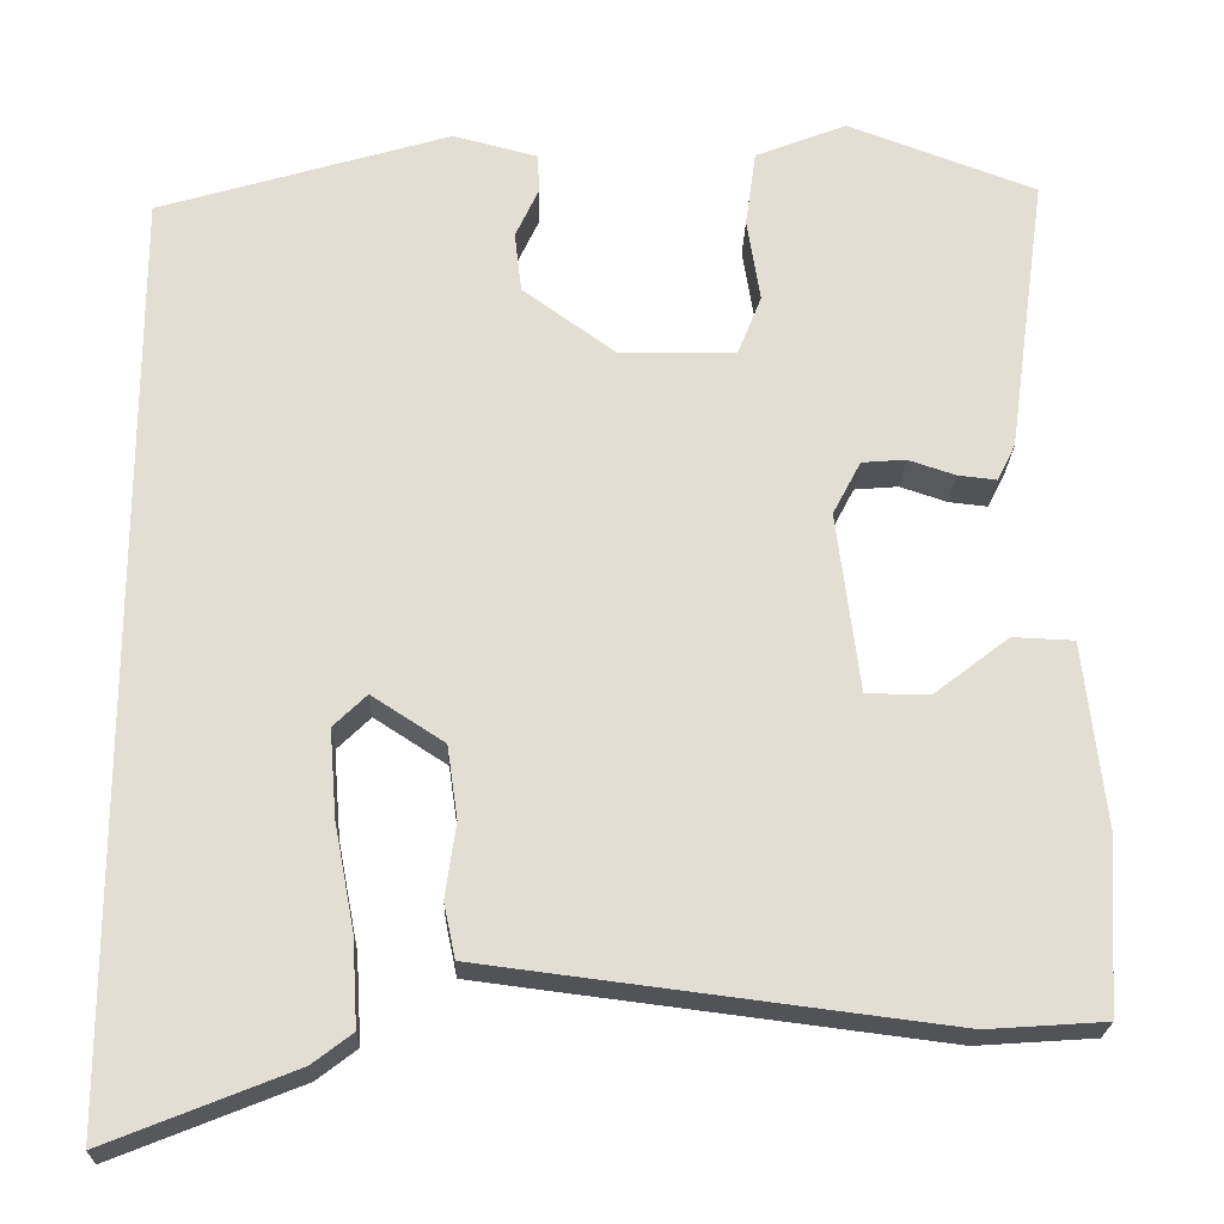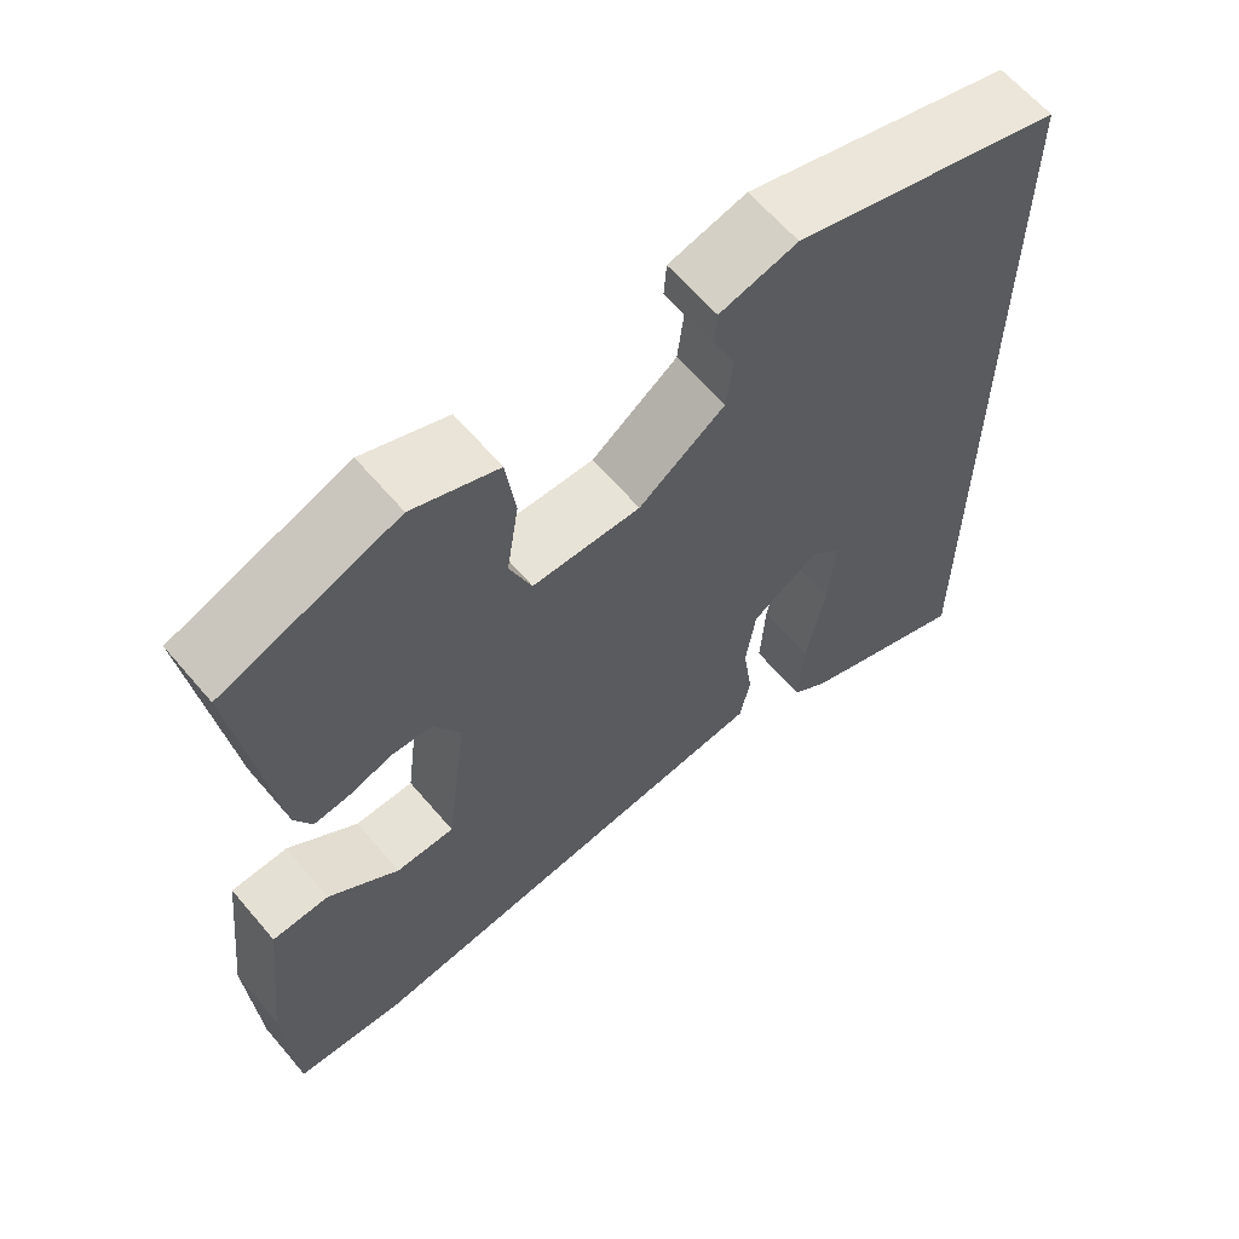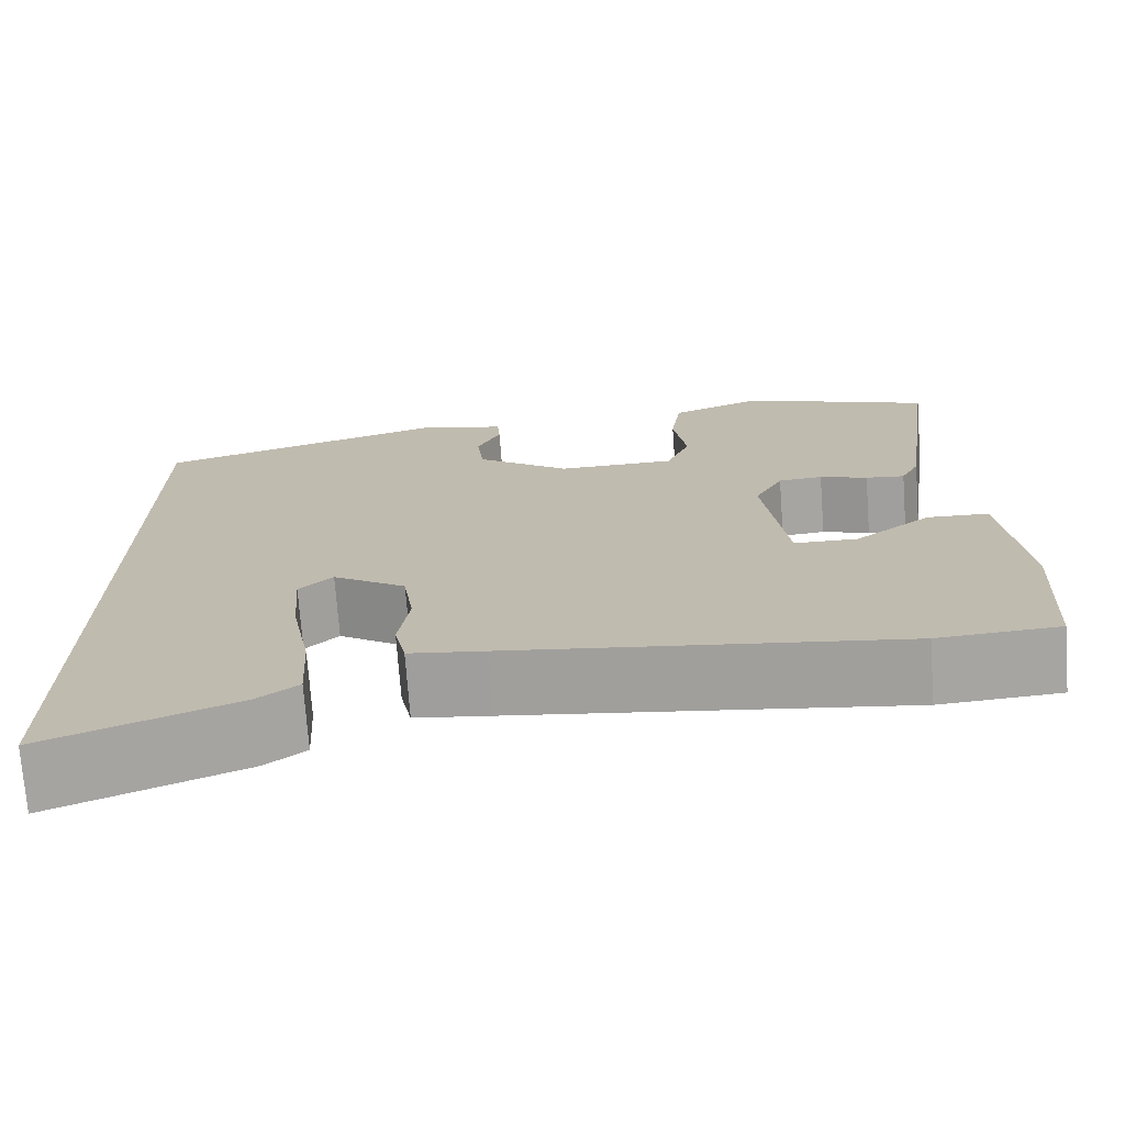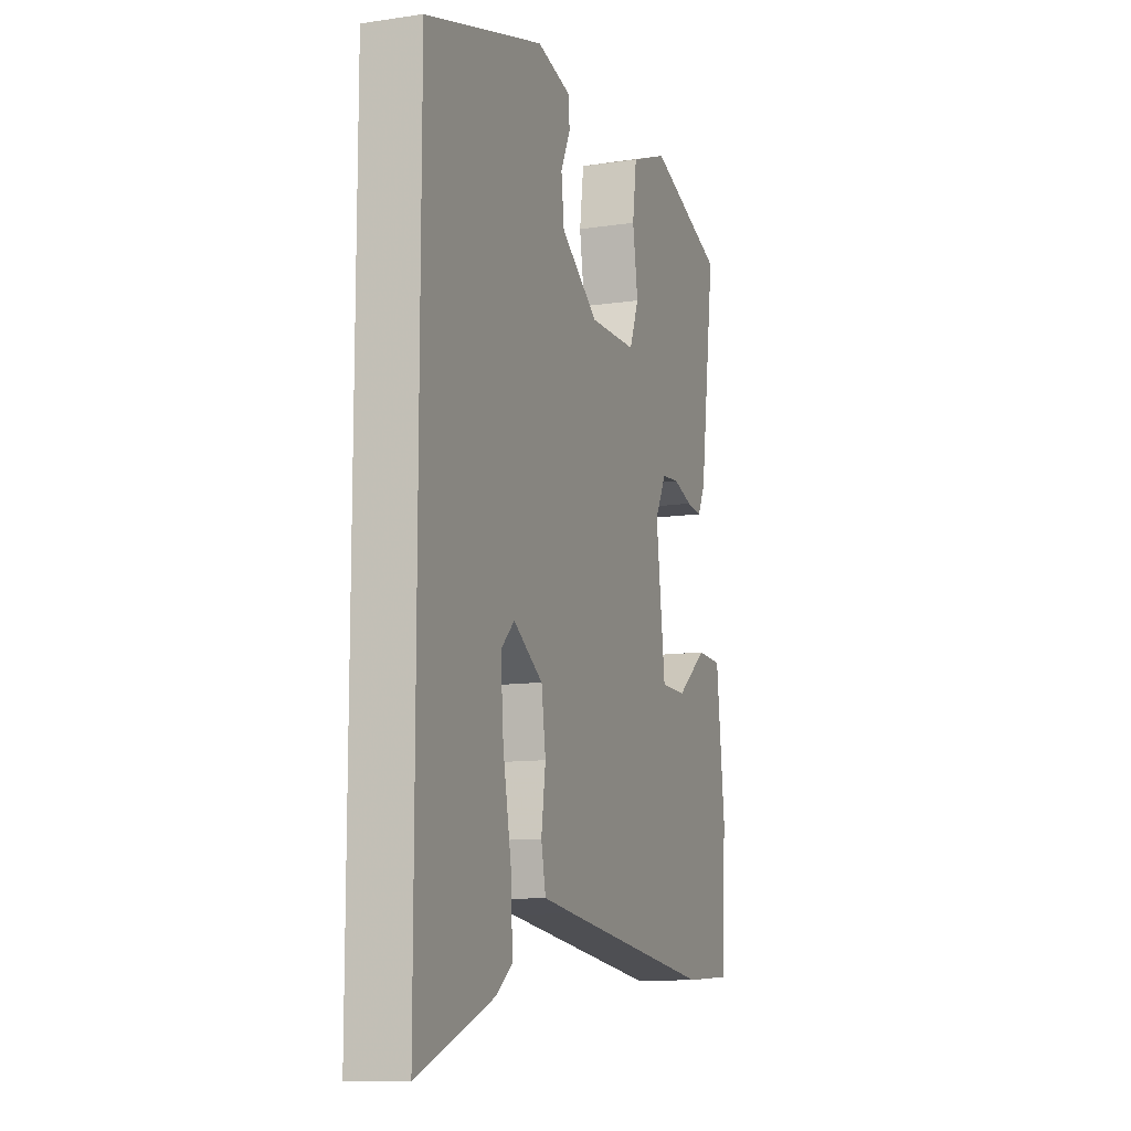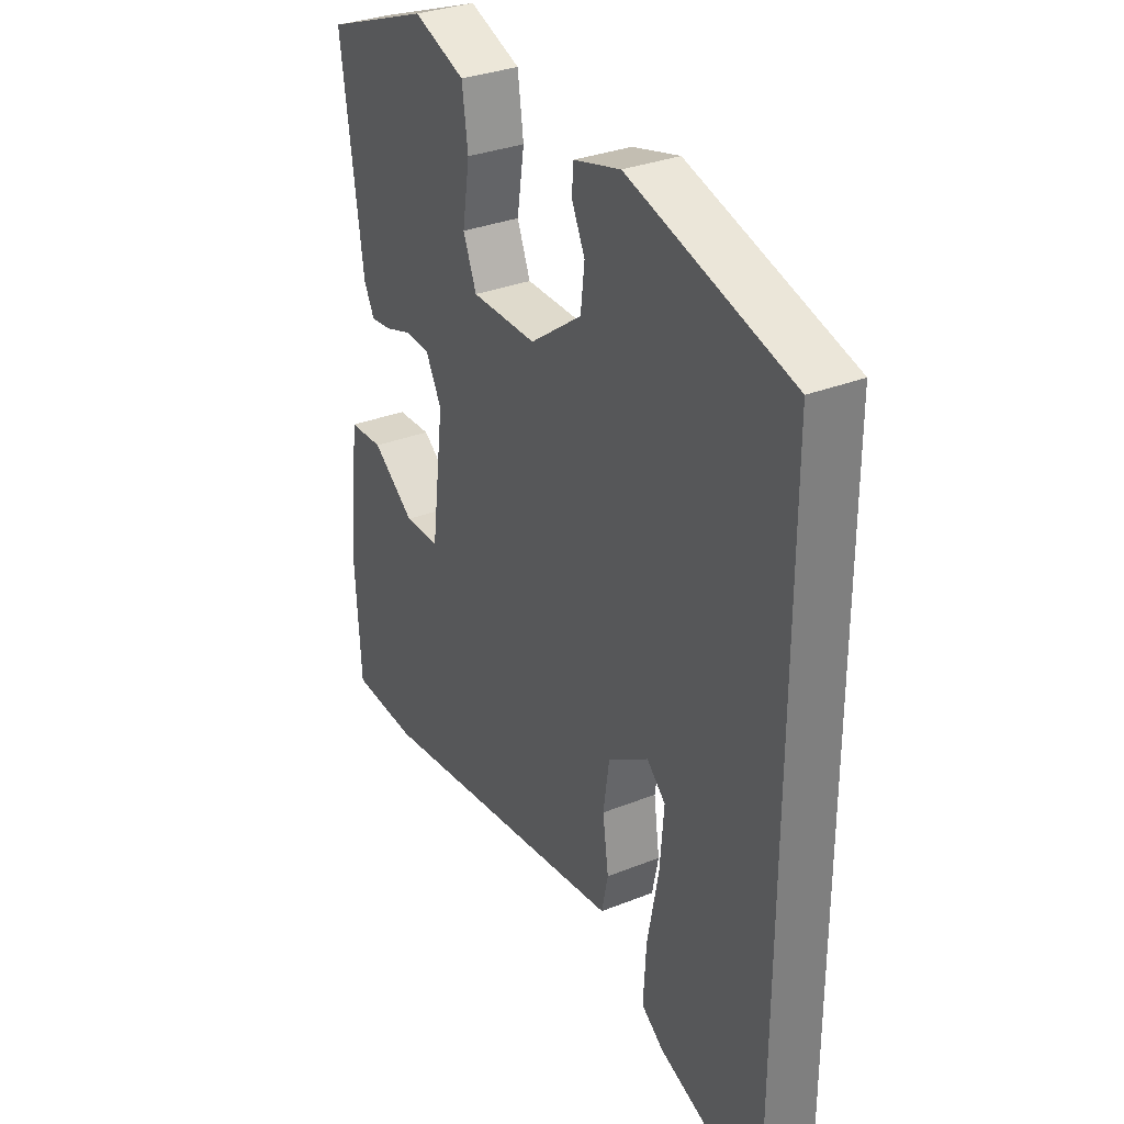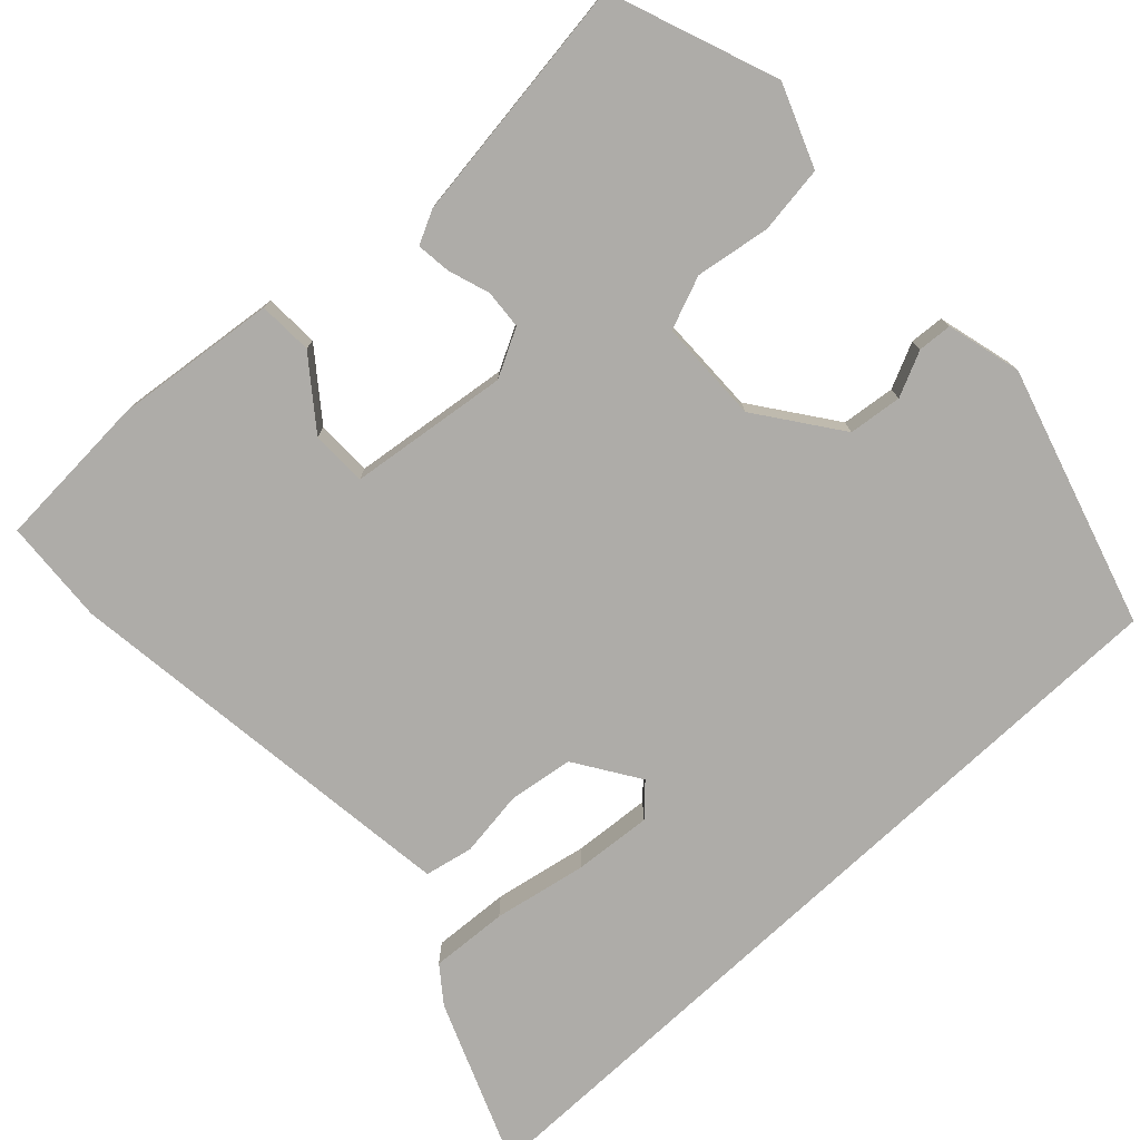
<metadata>
{"format":"obj","ext":"obj","renderer":"f3d","projection":"perspective","resolution":1024,"background":"white","views":[{"elev":-22.2,"azim":178.5,"up":"+Z"},{"elev":62.9,"azim":-40.3,"up":"+Z"},{"elev":-73.1,"azim":-175.8,"up":"+Z"},{"elev":-11.3,"azim":110.0,"up":"+Z"},{"elev":31.7,"azim":60.5,"up":"+Z"},{"elev":-76.8,"azim":-46.9,"up":"+Y"}]}
</metadata>
<code>
v 0.5 0.07 0.421
v 0.5 0.07 -0.634
v 0.287 0.07 -0.549
v 0.241 0.07 -0.514
v 0.247 0.07 -0.414
v 0.27 0.07 -0.293
v 0.278 0.07 -0.193
v 0.24 0.07 -0.156
v 0.157 0.07 -0.21
v 0.145 0.07 -0.293
v 0.157 0.07 -0.379
v 0.144 0.07 -0.441
v 0.059 0.07 -0.452
v -0.382 0.07 -0.508
v -0.517 0.07 -0.499
v -0.529 0.07 -0.298
v -0.505 0.07 -0.088
v -0.435 0.07 -0.085
v -0.349 0.07 -0.151
v -0.277 0.07 -0.15
v -0.251 0.07 0.056
v -0.283 0.07 0.117
v -0.333 0.07 0.121
v -0.387 0.07 0.103
v -0.431 0.07 0.098
v -0.452 0.07 0.14
v -0.496 0.07 0.46
v -0.281 0.07 0.541
v -0.176 0.07 0.5
v -0.164 0.07 0.413
v -0.179 0.07 0.317
v -0.152 0.07 0.249
v -0.019 0.07 0.247
v 0.087 0.07 0.324
v 0.095 0.07 0.393
v 0.068 0.07 0.451
v 0.071 0.07 0.495
v 0.167 0.07 0.52
v 0.5 0 0.421
v 0.5 0 -0.634
v 0.287 0 -0.549
v 0.241 0 -0.514
v 0.247 0 -0.414
v 0.27 0 -0.293
v 0.278 0 -0.193
v 0.24 0 -0.156
v 0.157 0 -0.21
v 0.145 0 -0.293
v 0.157 0 -0.379
v 0.144 0 -0.441
v 0.059 0 -0.452
v -0.382 0 -0.508
v -0.517 0 -0.499
v -0.529 0 -0.298
v -0.505 0 -0.088
v -0.435 0 -0.085
v -0.349 0 -0.151
v -0.277 0 -0.15
v -0.251 0 0.056
v -0.283 0 0.117
v -0.333 0 0.121
v -0.387 0 0.103
v -0.431 0 0.098
v -0.452 0 0.14
v -0.496 0 0.46
v -0.281 0 0.541
v -0.176 0 0.5
v -0.164 0 0.413
v -0.179 0 0.317
v -0.152 0 0.249
v -0.019 0 0.247
v 0.087 0 0.324
v 0.095 0 0.393
v 0.068 0 0.451
v 0.071 0 0.495
v 0.167 0 0.52
f 37 38 1
f 36 37 1
f 35 36 1
f 34 35 1 2
f 29 30 31
f 28 29 31
f 27 28 31
f 26 27 31
f 25 26 31
f 24 25 31
f 23 24 31
f 22 23 31 32
f 21 22 32 33
f 17 18 19
f 16 17 19
f 15 16 19
f 14 15 19
f 14 19 20
f 13 14 20
f 12 13 20
f 11 12 20
f 10 11 20
f 21 33 34
f 20 21 34
f 10 20 34
f 9 10 34
f 4 5 6
f 3 4 6
f 2 3 6
f 2 6 7
f 34 2 7
f 8 9 34
f 7 8 34
f 39 76 75
f 39 75 74
f 39 74 73
f 40 39 73 72
f 69 68 67
f 69 67 66
f 69 66 65
f 69 65 64
f 69 64 63
f 69 63 62
f 69 62 61
f 70 69 61 60
f 71 70 60 59
f 57 56 55
f 57 55 54
f 57 54 53
f 57 53 52
f 58 57 52
f 58 52 51
f 58 51 50
f 58 50 49
f 58 49 48
f 72 71 59
f 72 59 58
f 72 58 48
f 72 48 47
f 44 43 42
f 44 42 41
f 44 41 40
f 45 44 40
f 45 40 72
f 72 47 46
f 72 46 45
f 1 39 40 2
f 2 40 41 3
f 3 41 42 4
f 4 42 43 5
f 5 43 44 6
f 6 44 45 7
f 7 45 46 8
f 8 46 47 9
f 9 47 48 10
f 10 48 49 11
f 11 49 50 12
f 12 50 51 13
f 13 51 52 14
f 14 52 53 15
f 15 53 54 16
f 16 54 55 17
f 17 55 56 18
f 18 56 57 19
f 19 57 58 20
f 20 58 59 21
f 21 59 60 22
f 22 60 61 23
f 23 61 62 24
f 24 62 63 25
f 25 63 64 26
f 26 64 65 27
f 27 65 66 28
f 28 66 67 29
f 29 67 68 30
f 30 68 69 31
f 31 69 70 32
f 32 70 71 33
f 33 71 72 34
f 34 72 73 35
f 35 73 74 36
f 36 74 75 37
f 37 75 76 38
f 38 76 39 1

</code>
